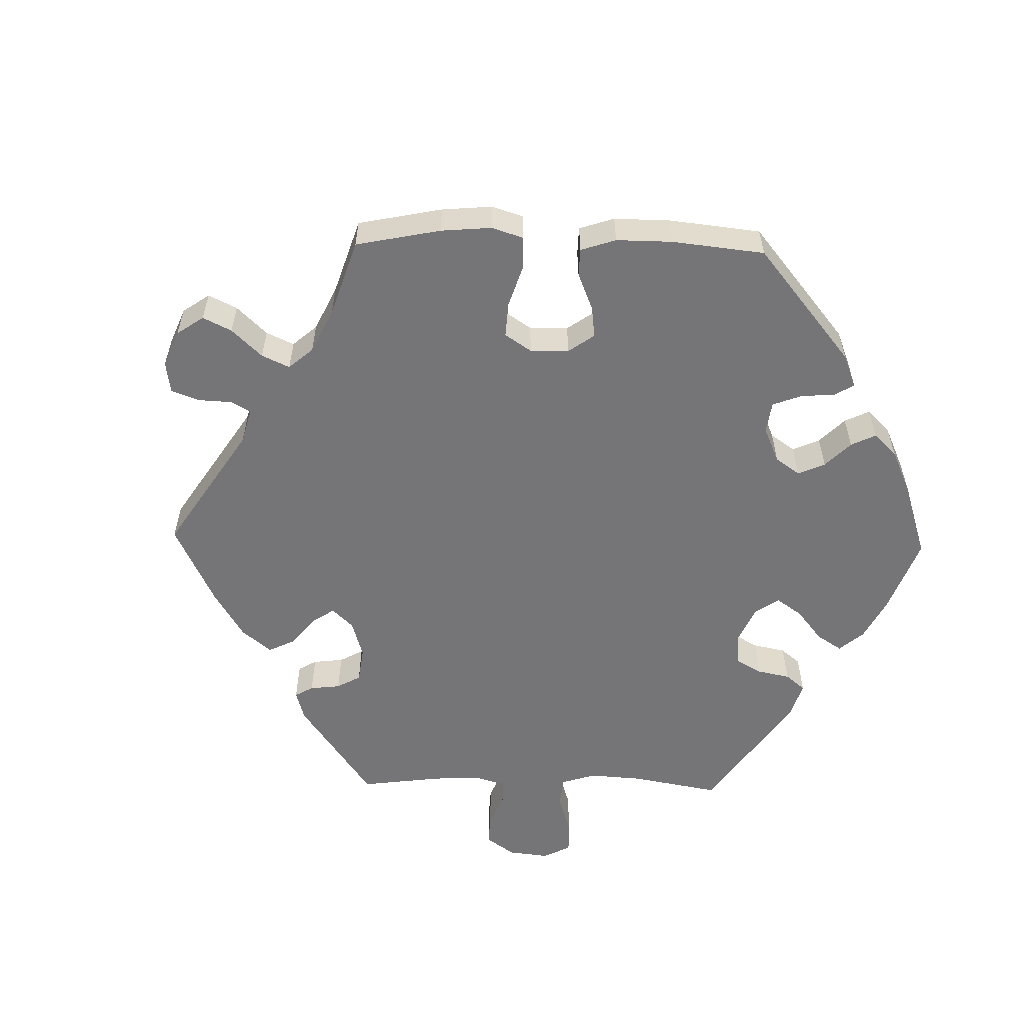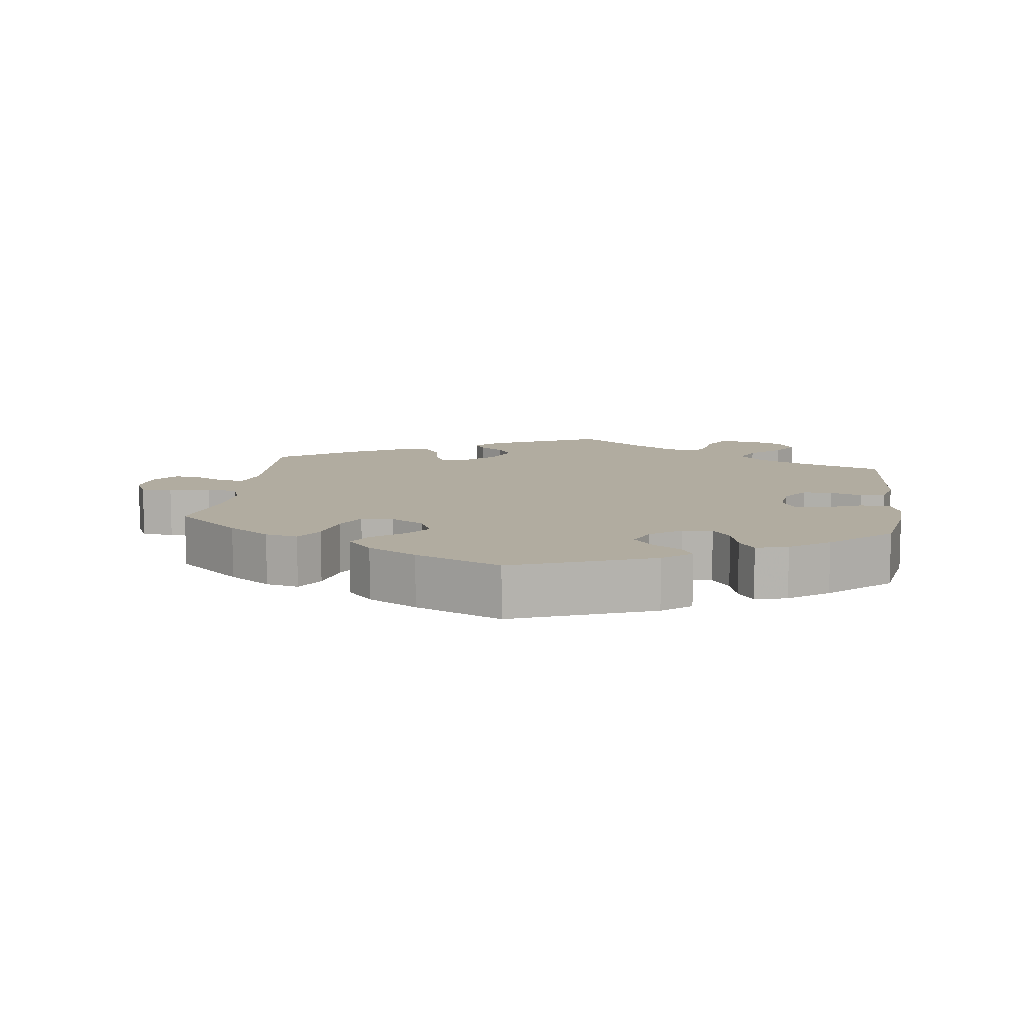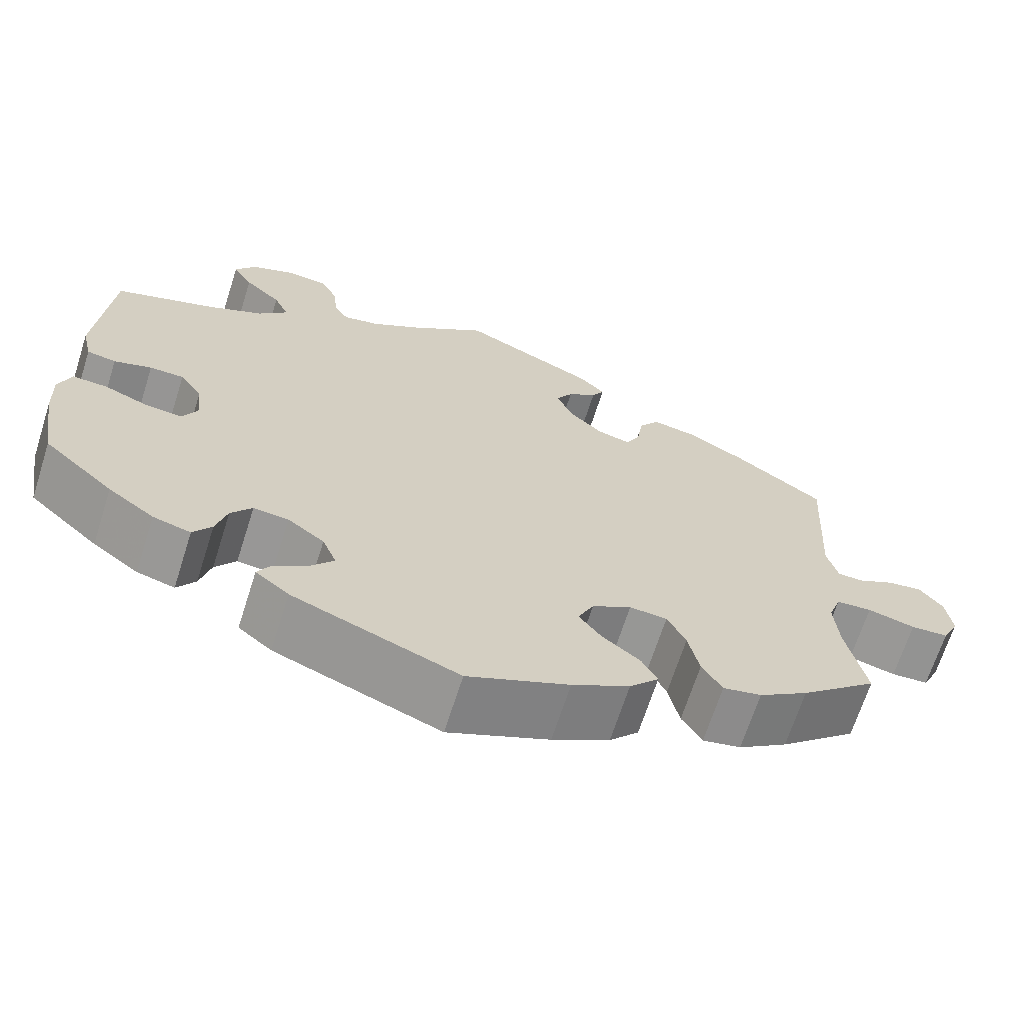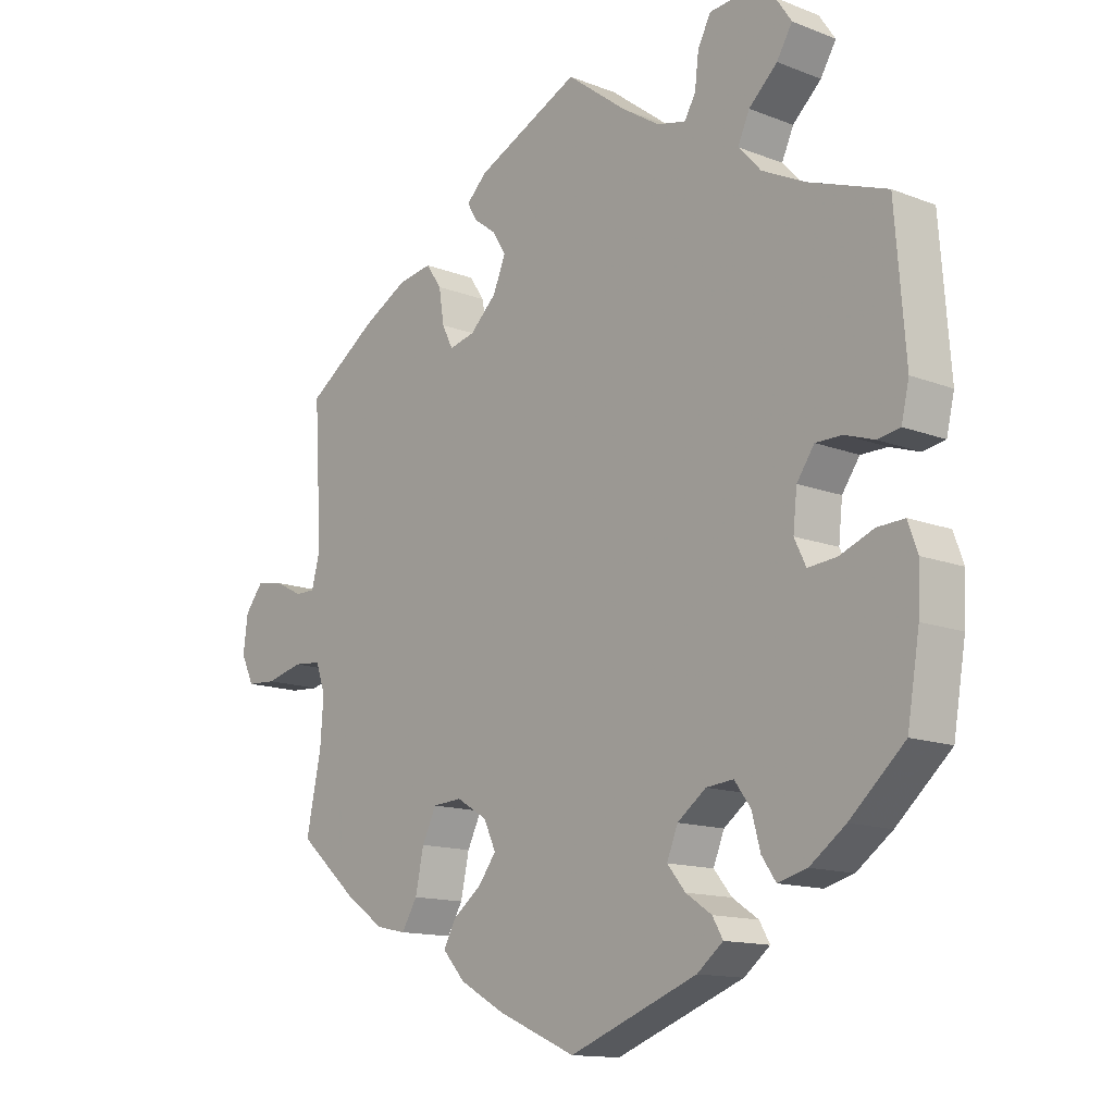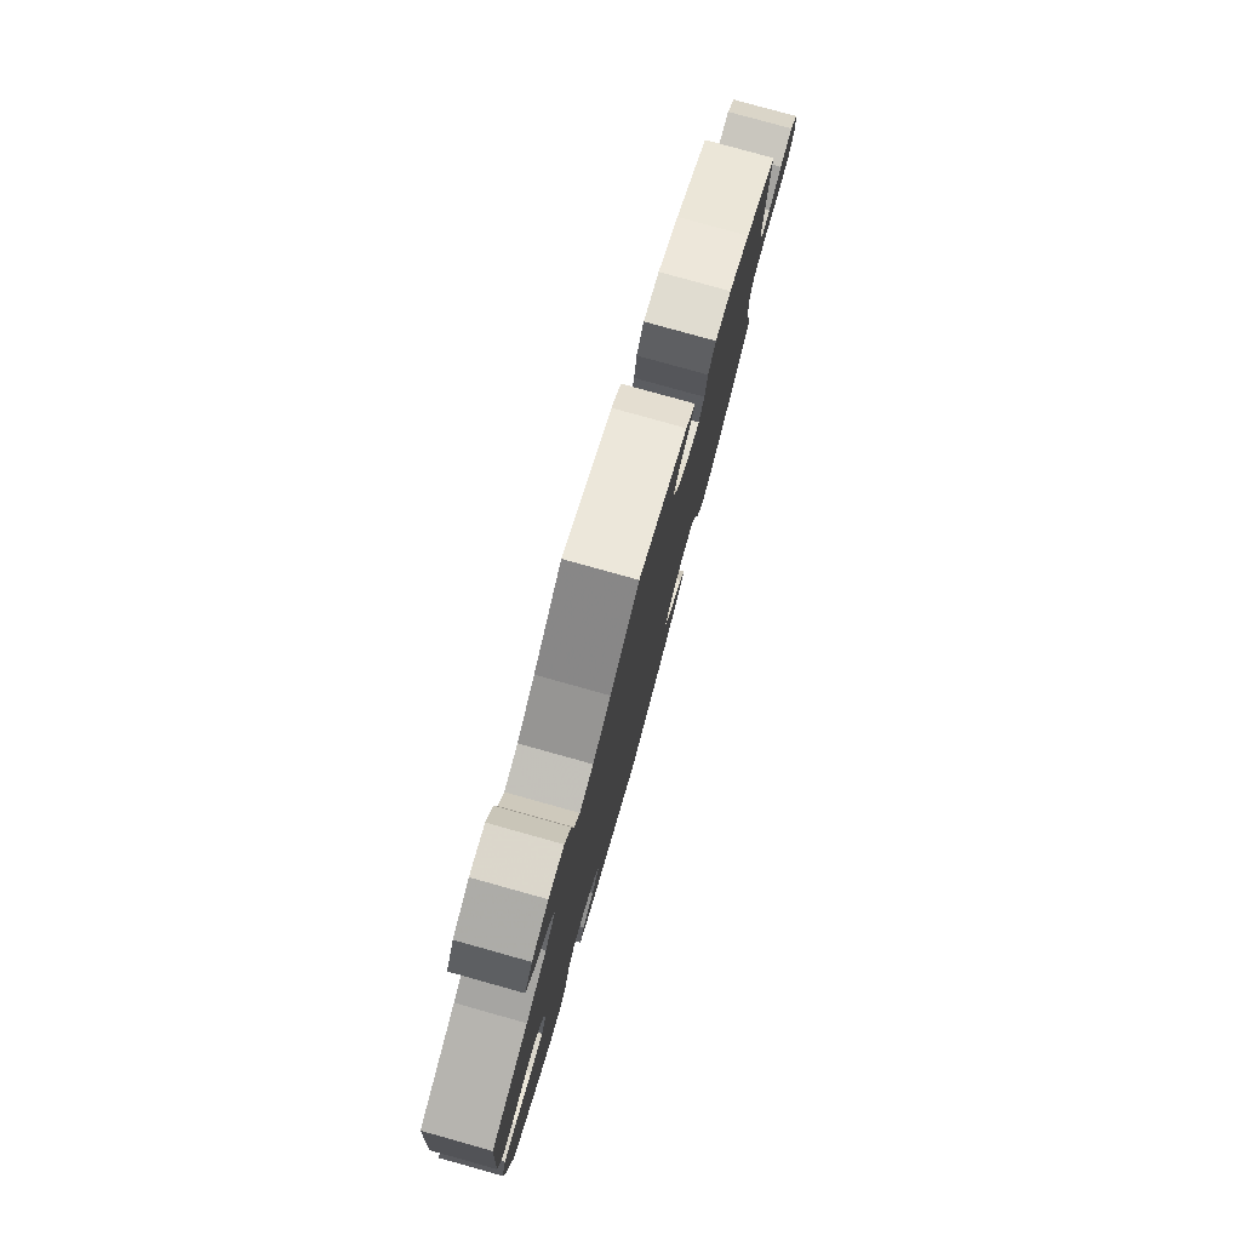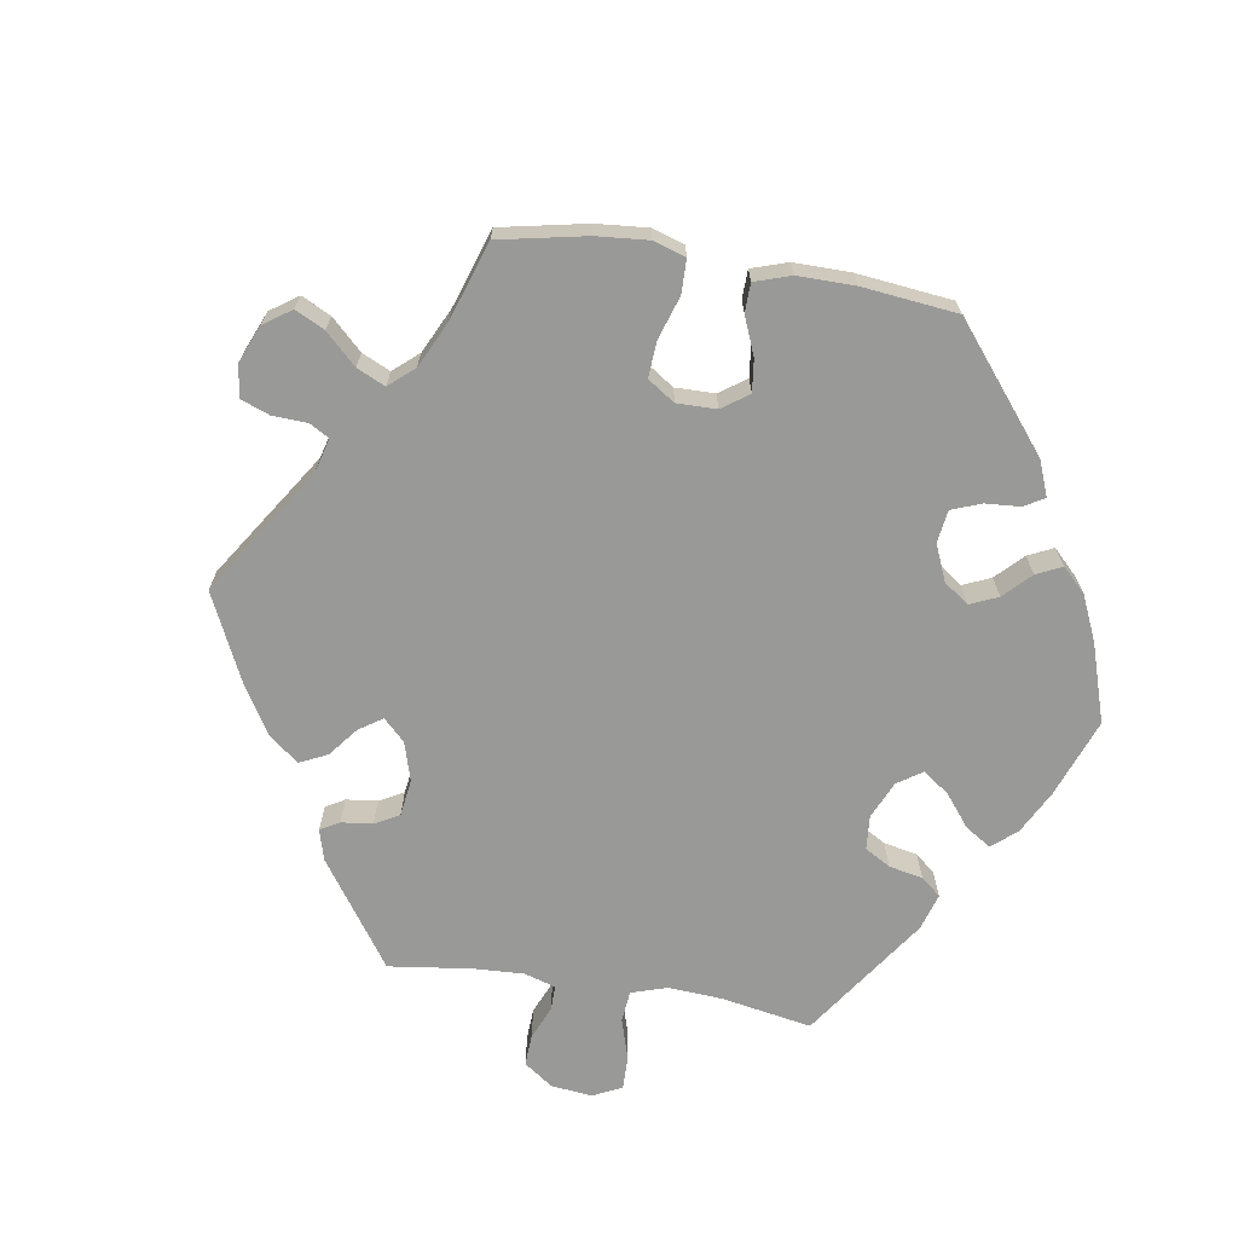
<metadata>
{"format":"obj","ext":"obj","renderer":"f3d","projection":"perspective","resolution":1024,"background":"white","views":[{"elev":-56.6,"azim":148.7,"up":"+Y"},{"elev":10.1,"azim":-172.3,"up":"+Y"},{"elev":-67.5,"azim":-17.7,"up":"+Z"},{"elev":-13.5,"azim":-131.3,"up":"+Z"},{"elev":79.4,"azim":-74.4,"up":"+Z"},{"elev":-68.8,"azim":140.9,"up":"+Y"}]}
</metadata>
<code>
v -0.52 0.07 -0.175
v -0.523 0.07 -0.108
v -0.508 0.07 -0.066
v -0.466 0.07 -0.068
v -0.413 0.07 -0.089
v -0.369 0.07 -0.093
v -0.351 0.07 -0.056
v -0.357 0.07 0
v -0.384 0.07 0.039
v -0.425 0.07 0.039
v -0.47 0.07 0.024
v -0.505 0.07 0.03
v -0.517 0.07 0.082
v -0.501 0.07 0.288
v -0.381 0.07 0.331
v -0.314 0.07 0.364
v -0.279 0.07 0.402
v -0.297 0.07 0.442
v -0.341 0.07 0.483
v -0.365 0.07 0.523
v -0.34 0.07 0.56
v -0.287 0.07 0.583
v -0.238 0.07 0.578
v -0.218 0.07 0.539
v -0.212 0.07 0.489
v -0.195 0.07 0.459
v -0.151 0.07 0.469
v -0.093 0.07 0.506
v 0 0.07 0.577
v 0.16 0.07 0.502
v 0.192 0.07 0.471
v 0.177 0.07 0.445
v 0.142 0.07 0.419
v 0.122 0.07 0.386
v 0.141 0.07 0.339
v 0.182 0.07 0.3
v 0.222 0.07 0.29
v 0.239 0.07 0.324
v 0.247 0.07 0.376
v 0.271 0.07 0.411
v 0.324 0.07 0.402
v 0.393 0.07 0.364
v 0.501 0.07 0.289
v 0.489 0.07 0.082
v 0.502 0.07 0.032
v 0.533 0.07 0.032
v 0.576 0.07 0.054
v 0.618 0.07 0.061
v 0.646 0.07 0.025
v 0.653 0.07 -0.03
v 0.633 0.07 -0.072
v 0.588 0.07 -0.075
v 0.531 0.07 -0.061
v 0.488 0.07 -0.065
v 0.473 0.07 -0.108
v 0.478 0.07 -0.177
v 0.501 0.07 -0.289
v 0.409 0.07 -0.37
v 0.35 0.07 -0.411
v 0.304 0.07 -0.421
v 0.28 0.07 -0.381
v 0.267 0.07 -0.32
v 0.245 0.07 -0.275
v 0.2 0.07 -0.272
v 0.153 0.07 -0.3
v 0.134 0.07 -0.341
v 0.161 0.07 -0.377
v 0.206 0.07 -0.412
v 0.225 0.07 -0.447
v 0.19 0.07 -0.486
v 0.121 0.07 -0.525
v 0 0.07 -0.578
v -0.198 0.07 -0.502
v -0.238 0.07 -0.47
v -0.222 0.07 -0.442
v -0.182 0.07 -0.415
v -0.154 0.07 -0.381
v -0.171 0.07 -0.339
v -0.215 0.07 -0.306
v -0.257 0.07 -0.302
v -0.282 0.07 -0.336
v -0.295 0.07 -0.385
v -0.317 0.07 -0.417
v -0.362 0.07 -0.405
v -0.417 0.07 -0.365
v -0.501 0.07 -0.289
v -0.52 0 -0.175
v -0.523 0 -0.108
v -0.508 0 -0.066
v -0.466 0 -0.068
v -0.413 0 -0.089
v -0.369 0 -0.093
v -0.351 0 -0.056
v -0.357 0 0
v -0.384 0 0.039
v -0.425 0 0.039
v -0.47 0 0.024
v -0.505 0 0.03
v -0.517 0 0.082
v -0.501 0 0.288
v -0.381 0 0.331
v -0.314 0 0.364
v -0.279 0 0.402
v -0.297 0 0.442
v -0.341 0 0.483
v -0.365 0 0.523
v -0.34 0 0.56
v -0.287 0 0.583
v -0.238 0 0.578
v -0.218 0 0.539
v -0.212 0 0.489
v -0.195 0 0.459
v -0.151 0 0.469
v -0.093 0 0.506
v 0 0 0.577
v 0.16 0 0.502
v 0.192 0 0.471
v 0.177 0 0.445
v 0.142 0 0.419
v 0.122 0 0.386
v 0.141 0 0.339
v 0.182 0 0.3
v 0.222 0 0.29
v 0.239 0 0.324
v 0.247 0 0.376
v 0.271 0 0.411
v 0.324 0 0.402
v 0.393 0 0.364
v 0.501 0 0.289
v 0.489 0 0.082
v 0.502 0 0.032
v 0.533 0 0.032
v 0.576 0 0.054
v 0.618 0 0.061
v 0.646 0 0.025
v 0.653 0 -0.03
v 0.633 0 -0.072
v 0.588 0 -0.075
v 0.531 0 -0.061
v 0.488 0 -0.065
v 0.473 0 -0.108
v 0.478 0 -0.177
v 0.501 0 -0.289
v 0.409 0 -0.37
v 0.35 0 -0.411
v 0.304 0 -0.421
v 0.28 0 -0.381
v 0.267 0 -0.32
v 0.245 0 -0.275
v 0.2 0 -0.272
v 0.153 0 -0.3
v 0.134 0 -0.341
v 0.161 0 -0.377
v 0.206 0 -0.412
v 0.225 0 -0.447
v 0.19 0 -0.486
v 0.121 0 -0.525
v 0 0 -0.578
v -0.198 0 -0.502
v -0.238 0 -0.47
v -0.222 0 -0.442
v -0.182 0 -0.415
v -0.154 0 -0.381
v -0.171 0 -0.339
v -0.215 0 -0.306
v -0.257 0 -0.302
v -0.282 0 -0.336
v -0.295 0 -0.385
v -0.317 0 -0.417
v -0.362 0 -0.405
v -0.417 0 -0.365
v -0.501 0 -0.289
f 81 82 83 84
f 80 81 84 85
f 73 74 75 76
f 73 76 77
f 72 73 77
f 71 72 77 78
f 67 68 69 70
f 66 67 70 71
f 59 60 61 62
f 59 62 63
f 56 57 58 59
f 55 56 59 63
f 54 55 63 64
f 50 51 52 53
f 50 53 54
f 49 50 54
f 46 47 48 49
f 45 46 49 54
f 44 45 54 64
f 38 39 40 41
f 37 38 41 42
f 30 31 32 33
f 28 29 30 33
f 27 28 33 34
f 26 27 34 35
f 22 23 24 25
f 22 25 26
f 21 22 26
f 18 19 20 21
f 17 18 21 26
f 16 17 26 35
f 12 13 14 15
f 10 11 12 15
f 9 10 15 16
f 8 9 16 35
f 2 3 4 5
f 2 5 6
f 1 2 6
f 80 85 86 1
f 66 71 78 79
f 65 66 79
f 37 42 43 44
f 36 37 44 64
f 7 8 35 36
f 6 7 36 64
f 64 65 79 80
f 1 6 64 80
f 170 169 168 167
f 171 170 167 166
f 162 161 160 159
f 163 162 159
f 163 159 158
f 164 163 158 157
f 156 155 154 153
f 157 156 153 152
f 148 147 146 145
f 149 148 145
f 145 144 143 142
f 149 145 142 141
f 150 149 141 140
f 139 138 137 136
f 140 139 136
f 140 136 135
f 135 134 133 132
f 140 135 132 131
f 150 140 131 130
f 127 126 125 124
f 128 127 124 123
f 119 118 117 116
f 119 116 115 114
f 120 119 114 113
f 121 120 113 112
f 111 110 109 108
f 112 111 108
f 112 108 107
f 107 106 105 104
f 112 107 104 103
f 121 112 103 102
f 101 100 99 98
f 101 98 97 96
f 102 101 96 95
f 121 102 95 94
f 91 90 89 88
f 92 91 88
f 92 88 87
f 87 172 171 166
f 165 164 157 152
f 165 152 151
f 130 129 128 123
f 150 130 123 122
f 122 121 94 93
f 150 122 93 92
f 166 165 151 150
f 166 150 92 87
f 1 87 88 2
f 2 88 89 3
f 3 89 90 4
f 4 90 91 5
f 5 91 92 6
f 6 92 93 7
f 7 93 94 8
f 8 94 95 9
f 9 95 96 10
f 10 96 97 11
f 11 97 98 12
f 12 98 99 13
f 13 99 100 14
f 14 100 101 15
f 15 101 102 16
f 16 102 103 17
f 17 103 104 18
f 18 104 105 19
f 19 105 106 20
f 20 106 107 21
f 21 107 108 22
f 22 108 109 23
f 23 109 110 24
f 24 110 111 25
f 25 111 112 26
f 26 112 113 27
f 27 113 114 28
f 28 114 115 29
f 29 115 116 30
f 30 116 117 31
f 31 117 118 32
f 32 118 119 33
f 33 119 120 34
f 34 120 121 35
f 35 121 122 36
f 36 122 123 37
f 37 123 124 38
f 38 124 125 39
f 39 125 126 40
f 40 126 127 41
f 41 127 128 42
f 42 128 129 43
f 43 129 130 44
f 44 130 131 45
f 45 131 132 46
f 46 132 133 47
f 47 133 134 48
f 48 134 135 49
f 49 135 136 50
f 50 136 137 51
f 51 137 138 52
f 52 138 139 53
f 53 139 140 54
f 54 140 141 55
f 55 141 142 56
f 56 142 143 57
f 57 143 144 58
f 58 144 145 59
f 59 145 146 60
f 60 146 147 61
f 61 147 148 62
f 62 148 149 63
f 63 149 150 64
f 64 150 151 65
f 65 151 152 66
f 66 152 153 67
f 67 153 154 68
f 68 154 155 69
f 69 155 156 70
f 70 156 157 71
f 71 157 158 72
f 72 158 159 73
f 73 159 160 74
f 74 160 161 75
f 75 161 162 76
f 76 162 163 77
f 77 163 164 78
f 78 164 165 79
f 79 165 166 80
f 80 166 167 81
f 81 167 168 82
f 82 168 169 83
f 83 169 170 84
f 84 170 171 85
f 85 171 172 86
f 86 172 87 1

</code>
